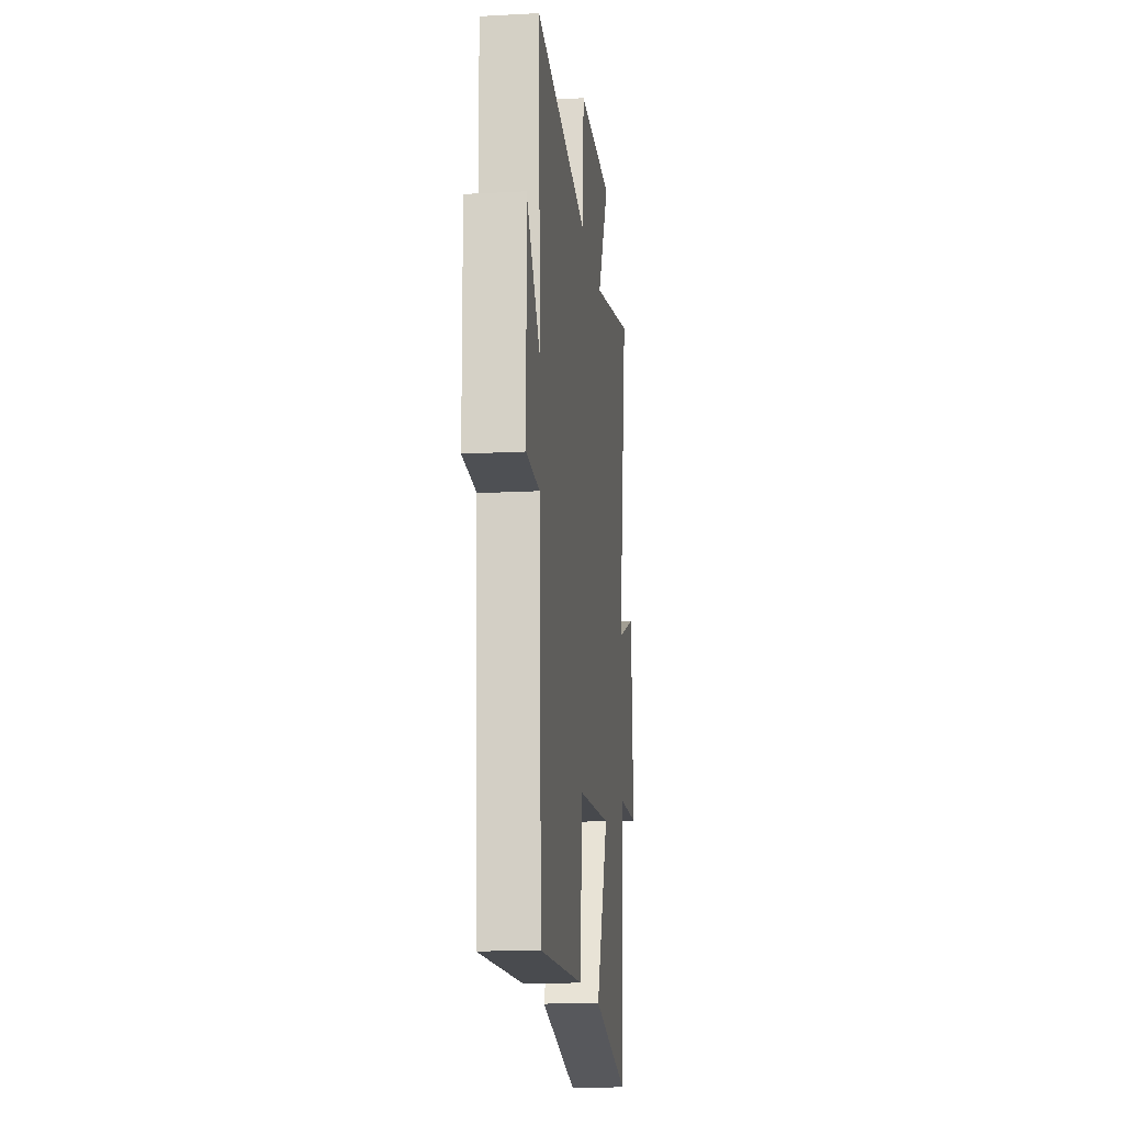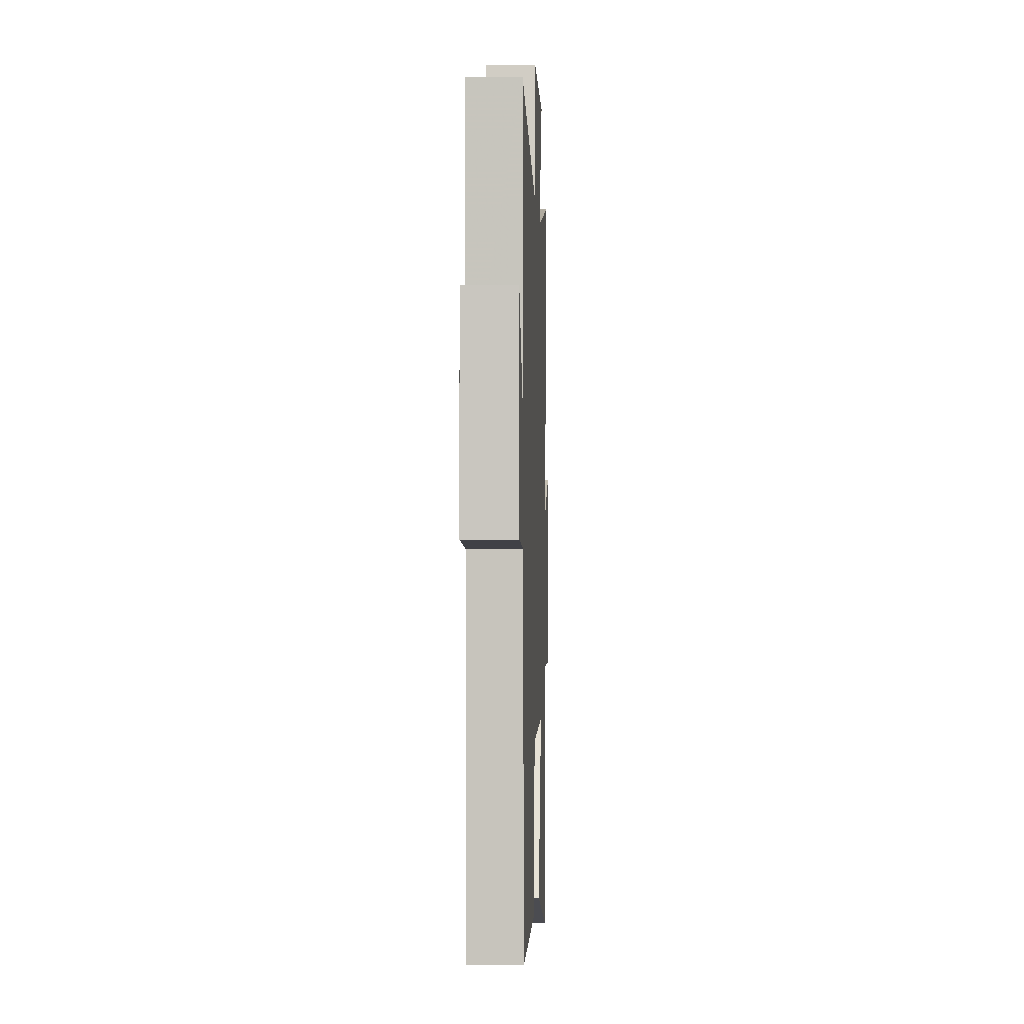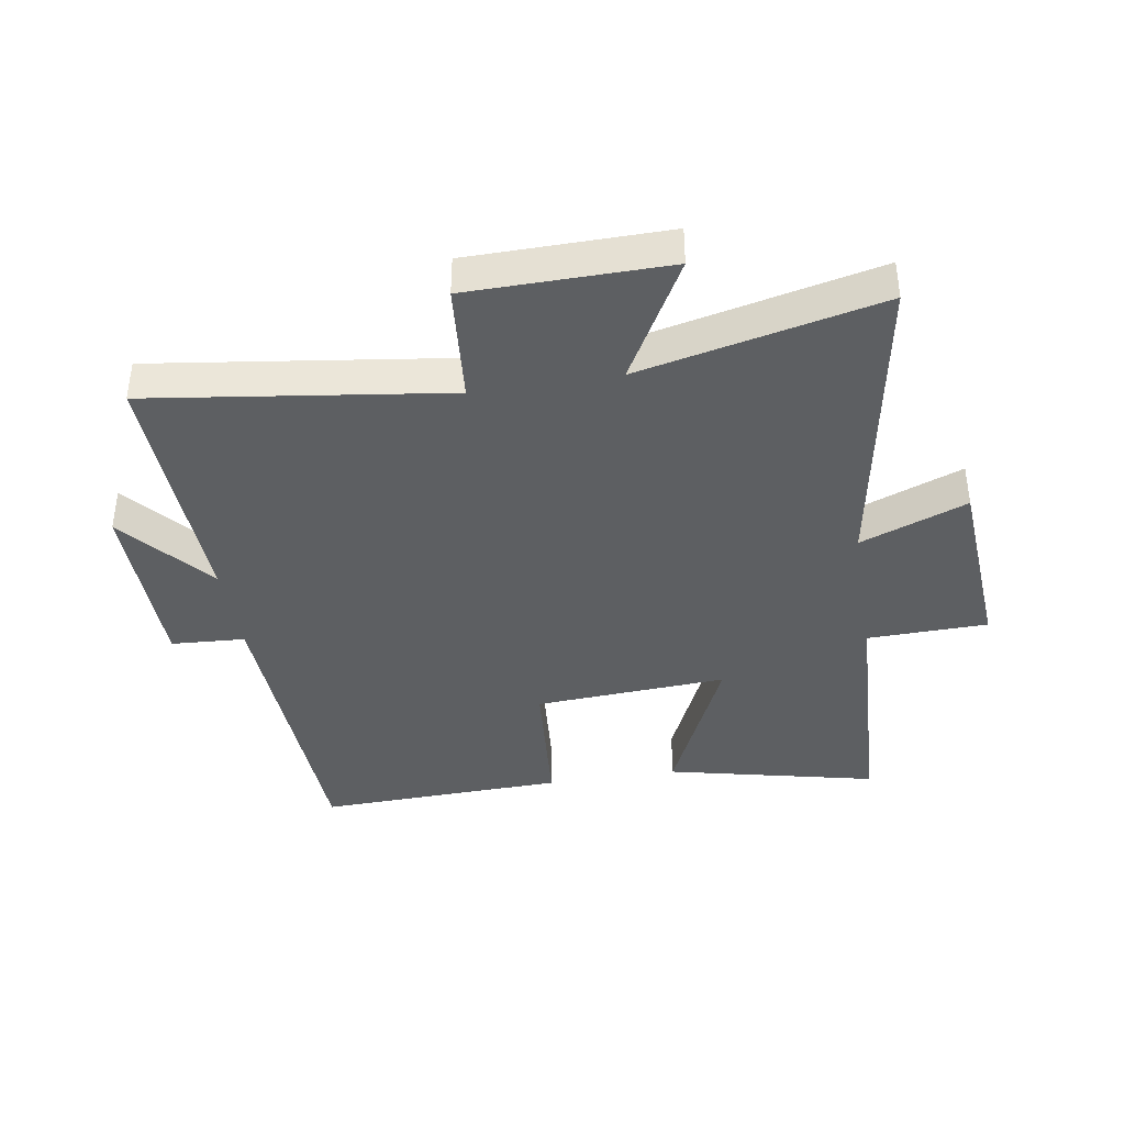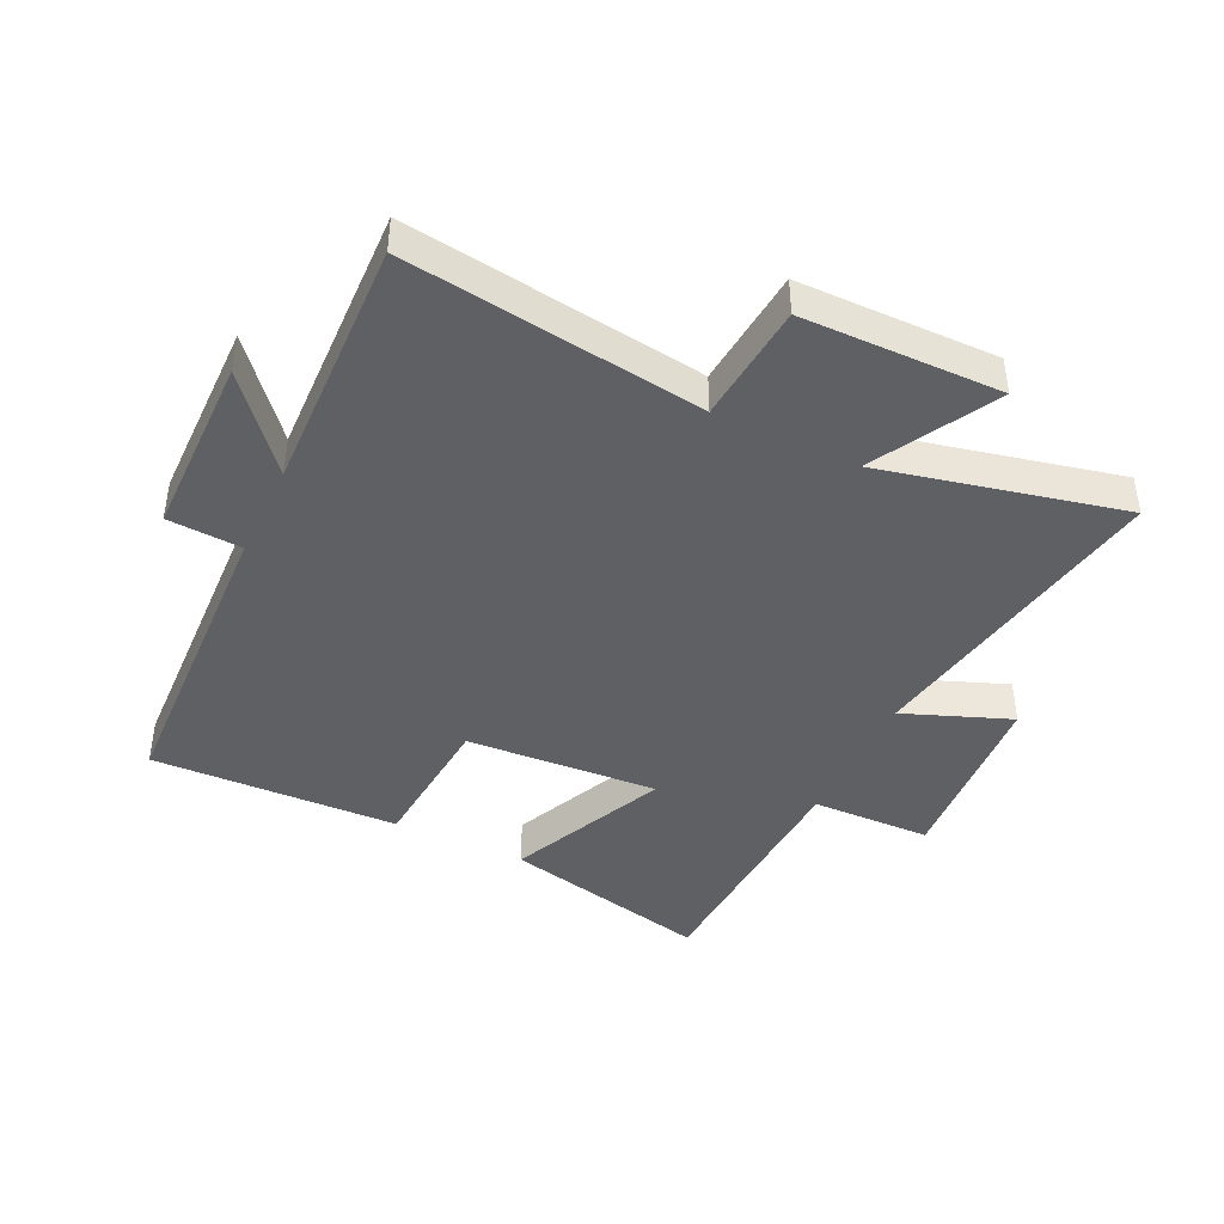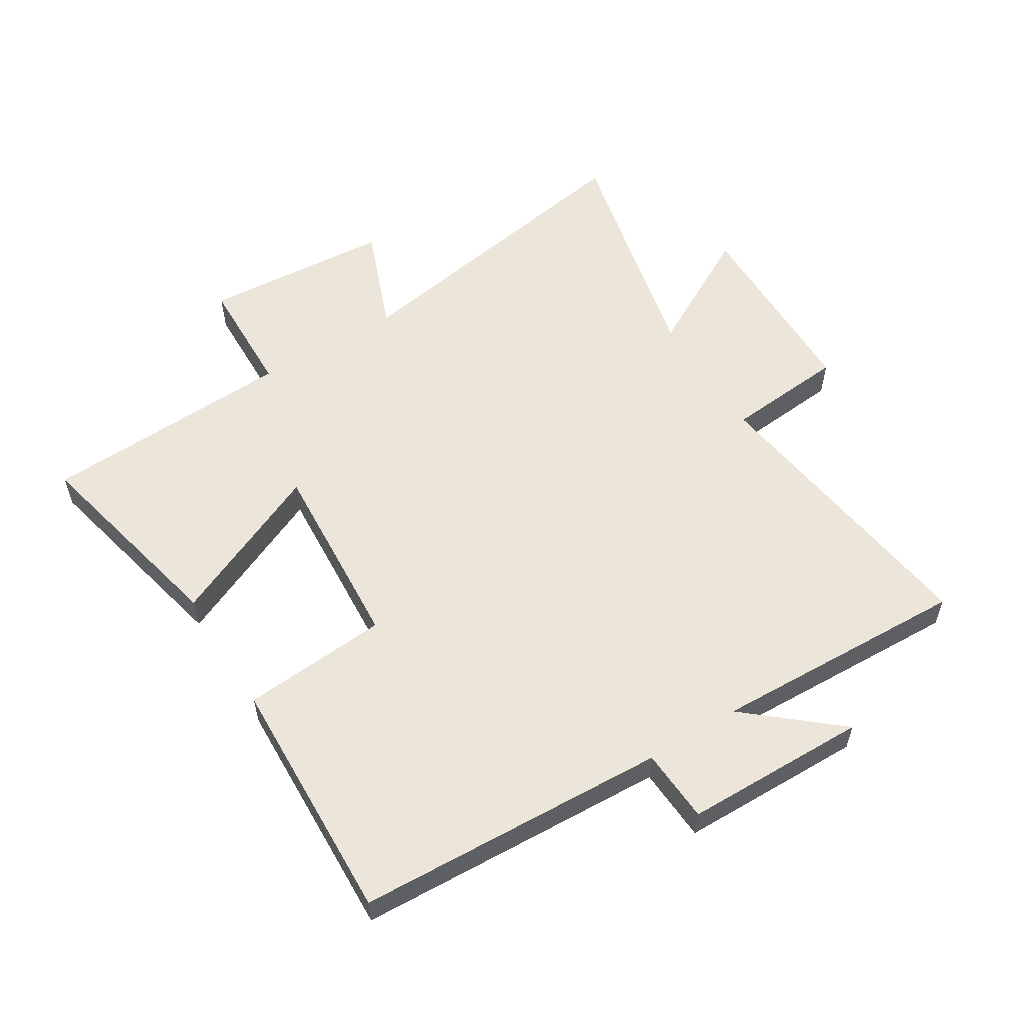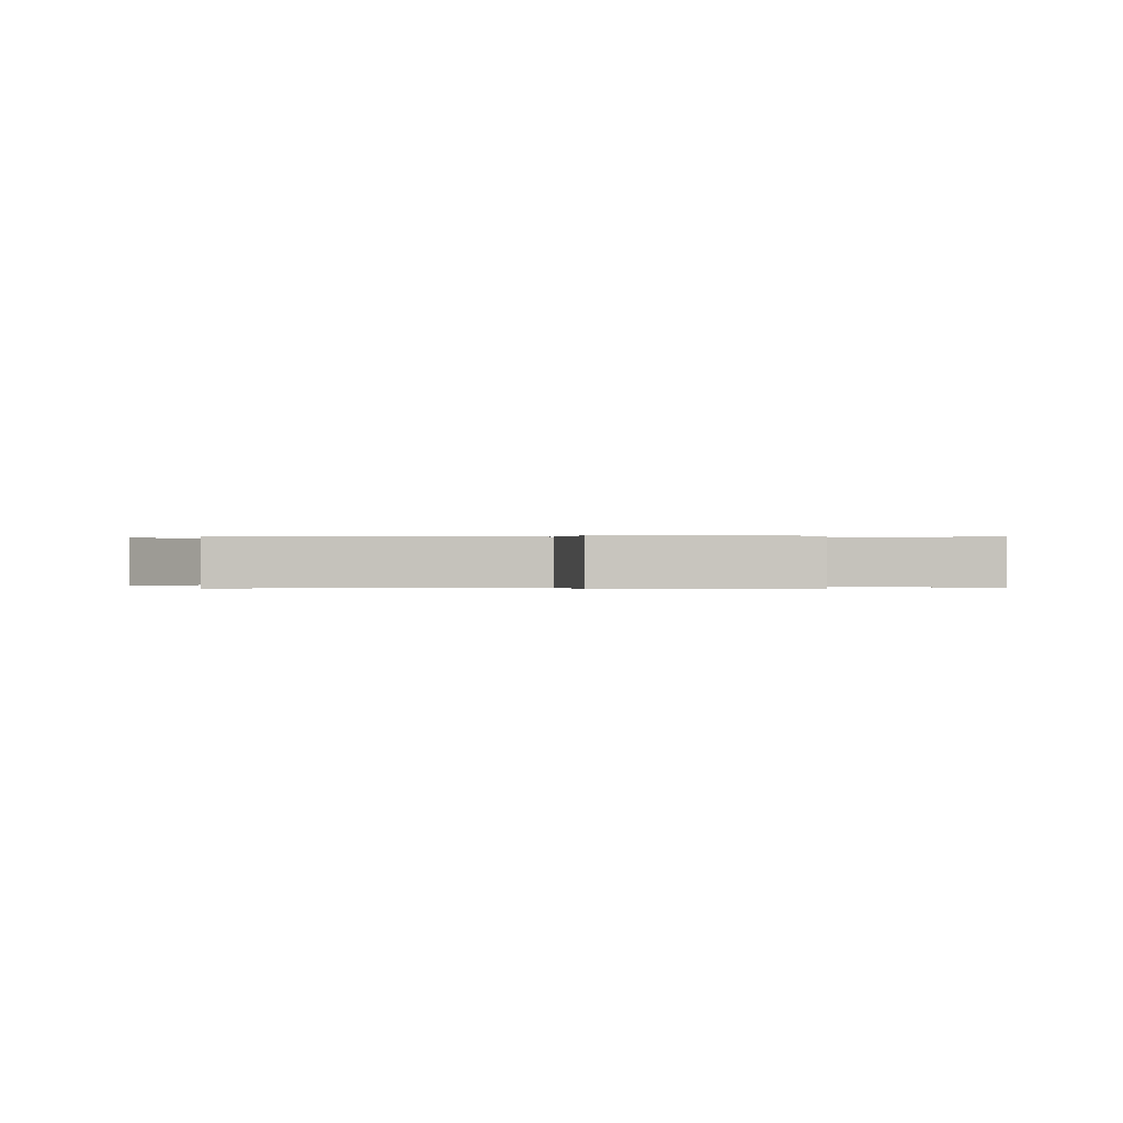
<metadata>
{"format":"obj","ext":"obj","renderer":"f3d","projection":"perspective","resolution":1024,"background":"white","views":[{"elev":-15.7,"azim":-83.6,"up":"+Z"},{"elev":-2.6,"azim":-87.7,"up":"+Z"},{"elev":-39.5,"azim":9.2,"up":"+Y"},{"elev":-42.7,"azim":-25.6,"up":"+Y"},{"elev":56.6,"azim":-121.7,"up":"+Y"},{"elev":0.1,"azim":-7.4,"up":"+Y"}]}
</metadata>
<code>
v -0.515 0.07 0.566
v -0.033 0.07 0.5
v -0.016 0.07 0.694
v 0.306 0.07 0.698
v 0.197 0.07 0.5
v 0.588 0.07 0.589
v 0.5 0.07 0.076
v 0.673 0.07 0.143
v 0.695 0.07 -0.163
v 0.5 0.07 -0.168
v 0.481 0.07 -0.578
v 0.141 0.07 -0.5
v 0.256 0.07 -0.243
v -0.056 0.07 -0.263
v -0.075 0.07 -0.5
v -0.477 0.07 -0.514
v -0.5 0.07 -0.009
v -0.62 0.07 -0.002
v -0.624 0.07 0.296
v -0.5 0.07 0.149
v -0.515 0 0.566
v -0.033 0 0.5
v -0.016 0 0.694
v 0.306 0 0.698
v 0.197 0 0.5
v 0.588 0 0.589
v 0.5 0 0.076
v 0.673 0 0.143
v 0.695 0 -0.163
v 0.5 0 -0.168
v 0.481 0 -0.578
v 0.141 0 -0.5
v 0.256 0 -0.243
v -0.056 0 -0.263
v -0.075 0 -0.5
v -0.477 0 -0.514
v -0.5 0 -0.009
v -0.62 0 -0.002
v -0.624 0 0.296
v -0.5 0 0.149
f 17 18 19 20
f 16 17 20
f 15 16 20
f 14 15 20
f 20 1 2
f 14 20 2
f 13 14 2
f 10 11 12 13
f 10 13 2 3
f 7 8 9 10
f 7 10 3
f 5 6 7
f 5 7 3
f 3 4 5
f 40 39 38 37
f 40 37 36
f 40 36 35
f 40 35 34
f 22 21 40
f 22 40 34
f 22 34 33
f 33 32 31 30
f 23 22 33 30
f 30 29 28 27
f 23 30 27
f 27 26 25
f 23 27 25
f 25 24 23
f 1 21 22 2
f 2 22 23 3
f 3 23 24 4
f 4 24 25 5
f 5 25 26 6
f 6 26 27 7
f 7 27 28 8
f 8 28 29 9
f 9 29 30 10
f 10 30 31 11
f 11 31 32 12
f 12 32 33 13
f 13 33 34 14
f 14 34 35 15
f 15 35 36 16
f 16 36 37 17
f 17 37 38 18
f 18 38 39 19
f 19 39 40 20
f 20 40 21 1

</code>
